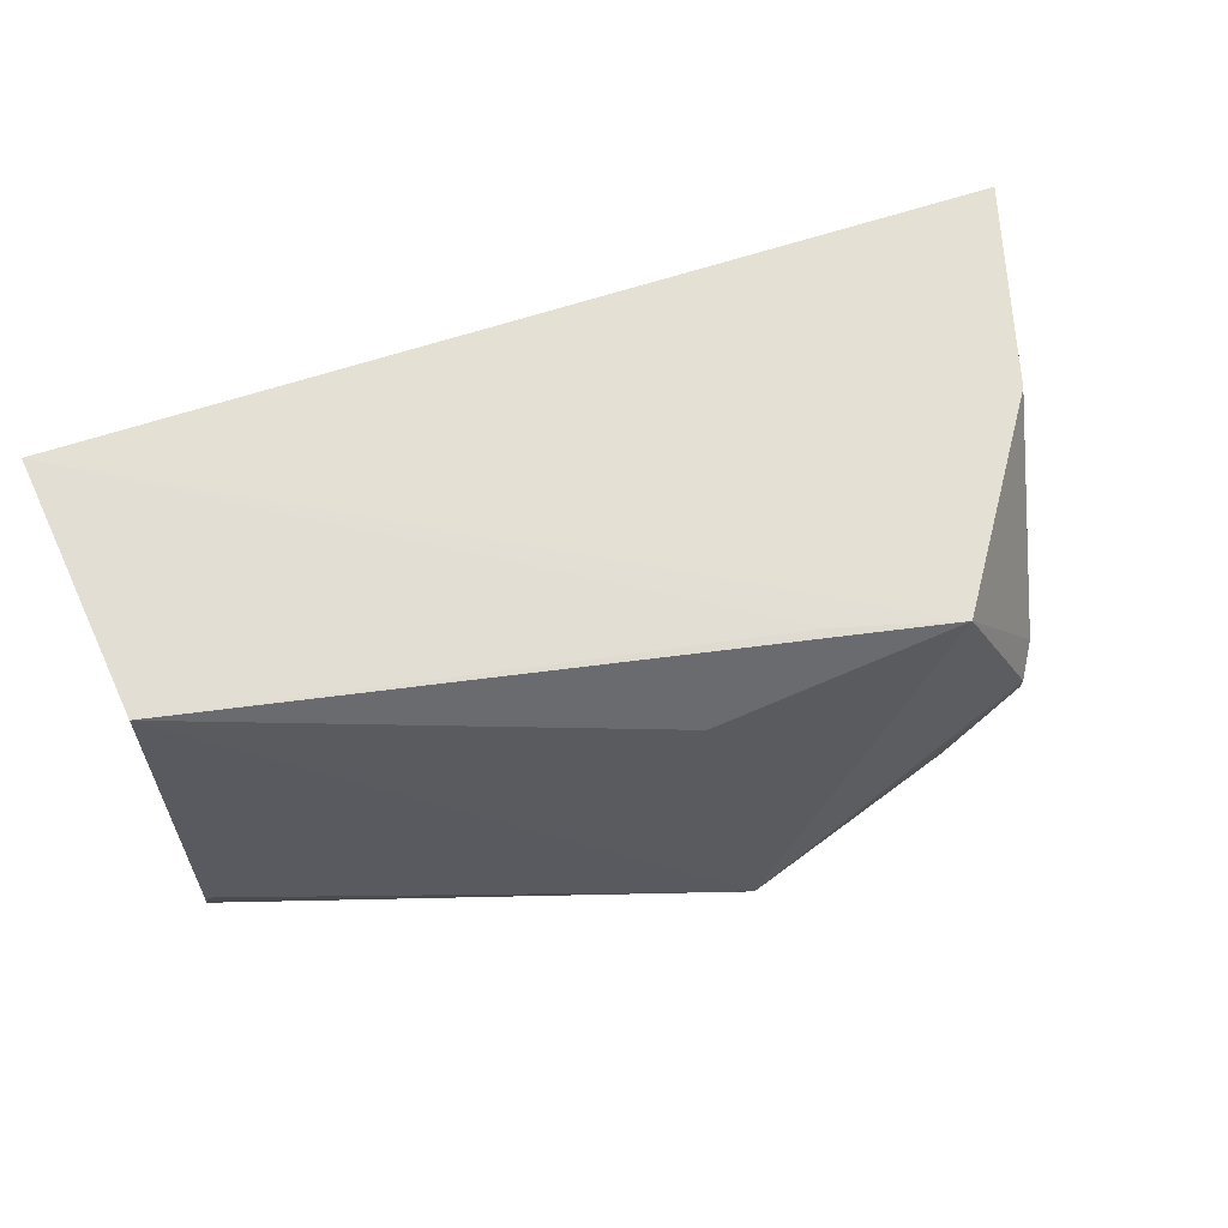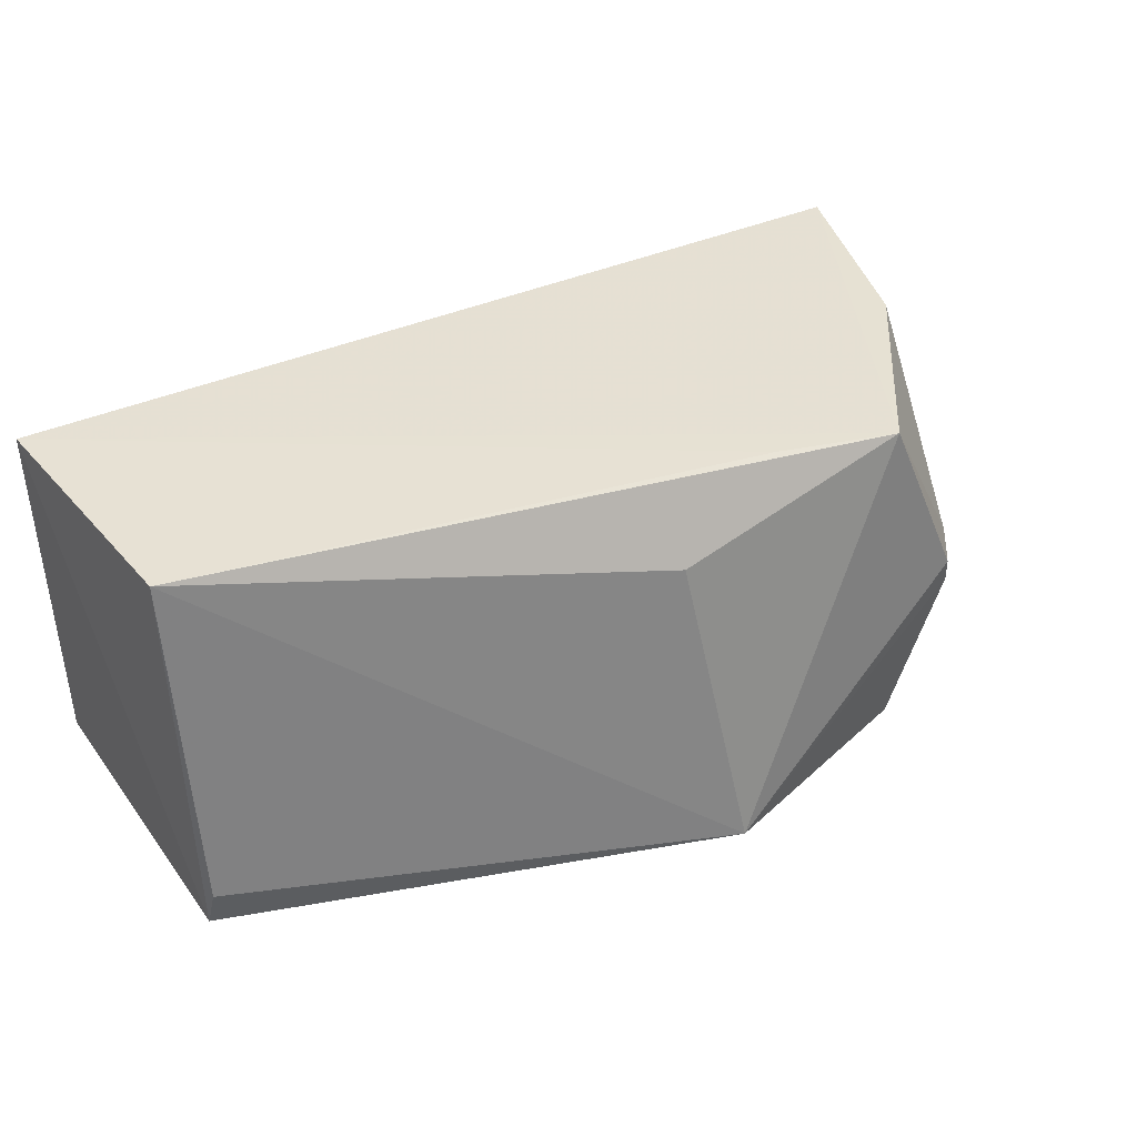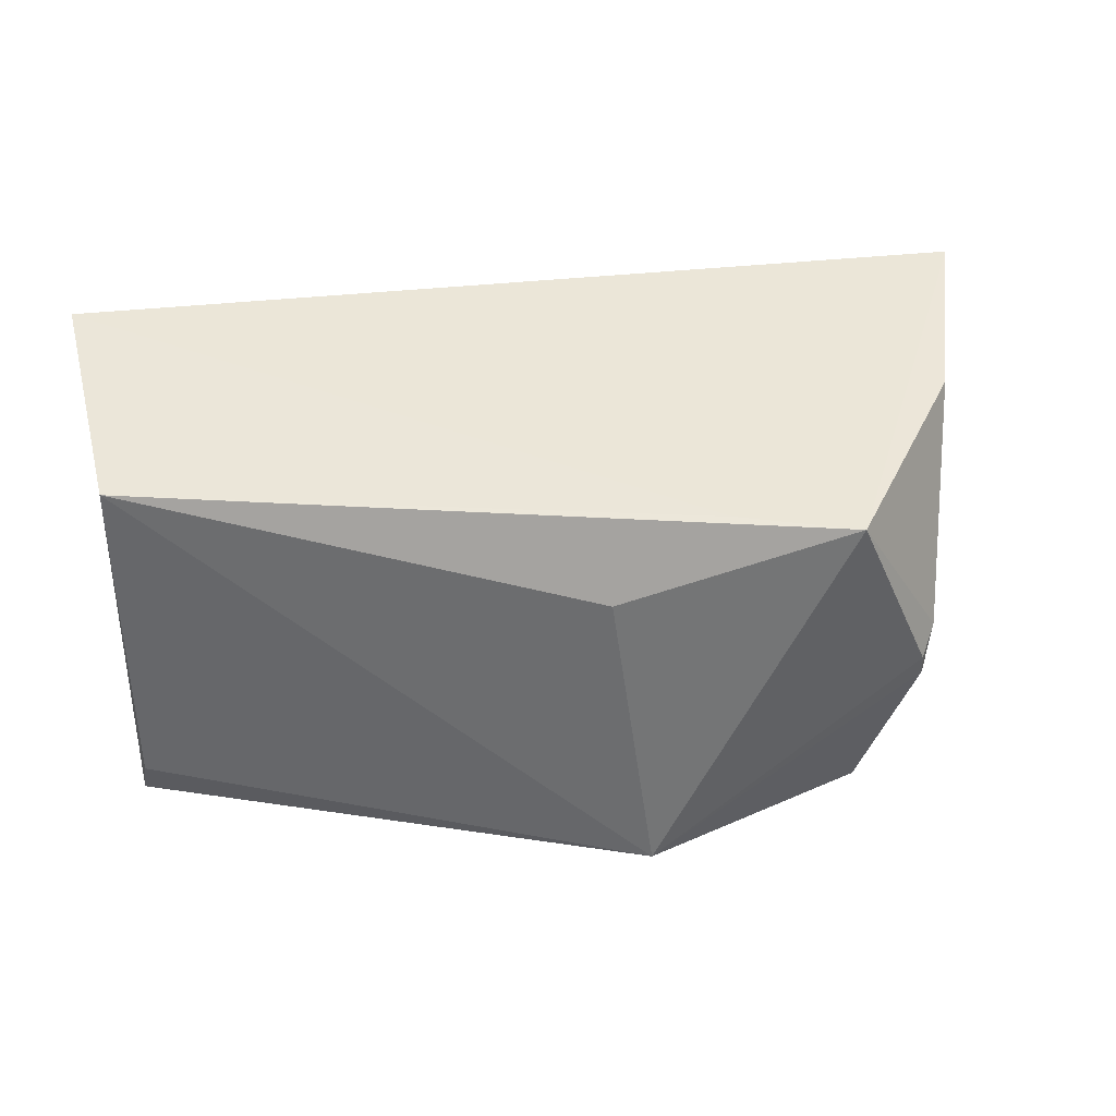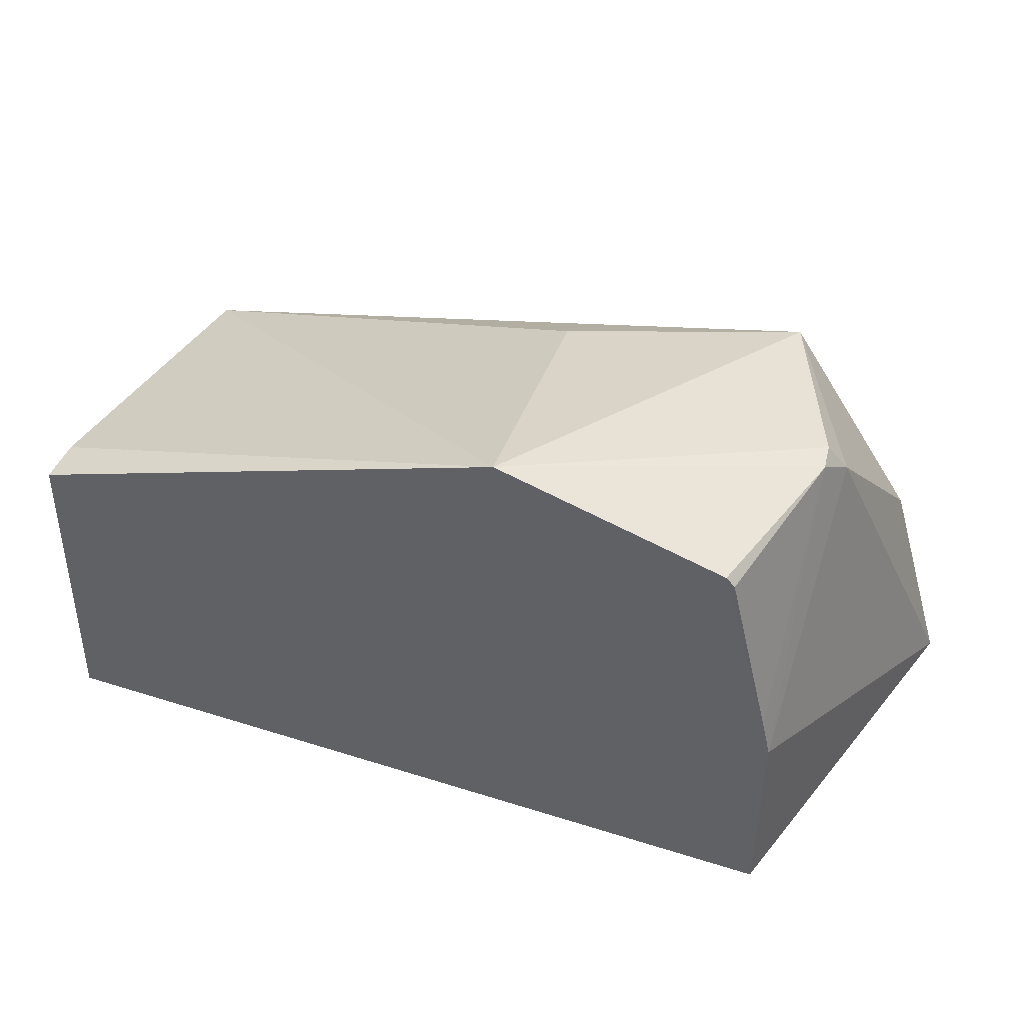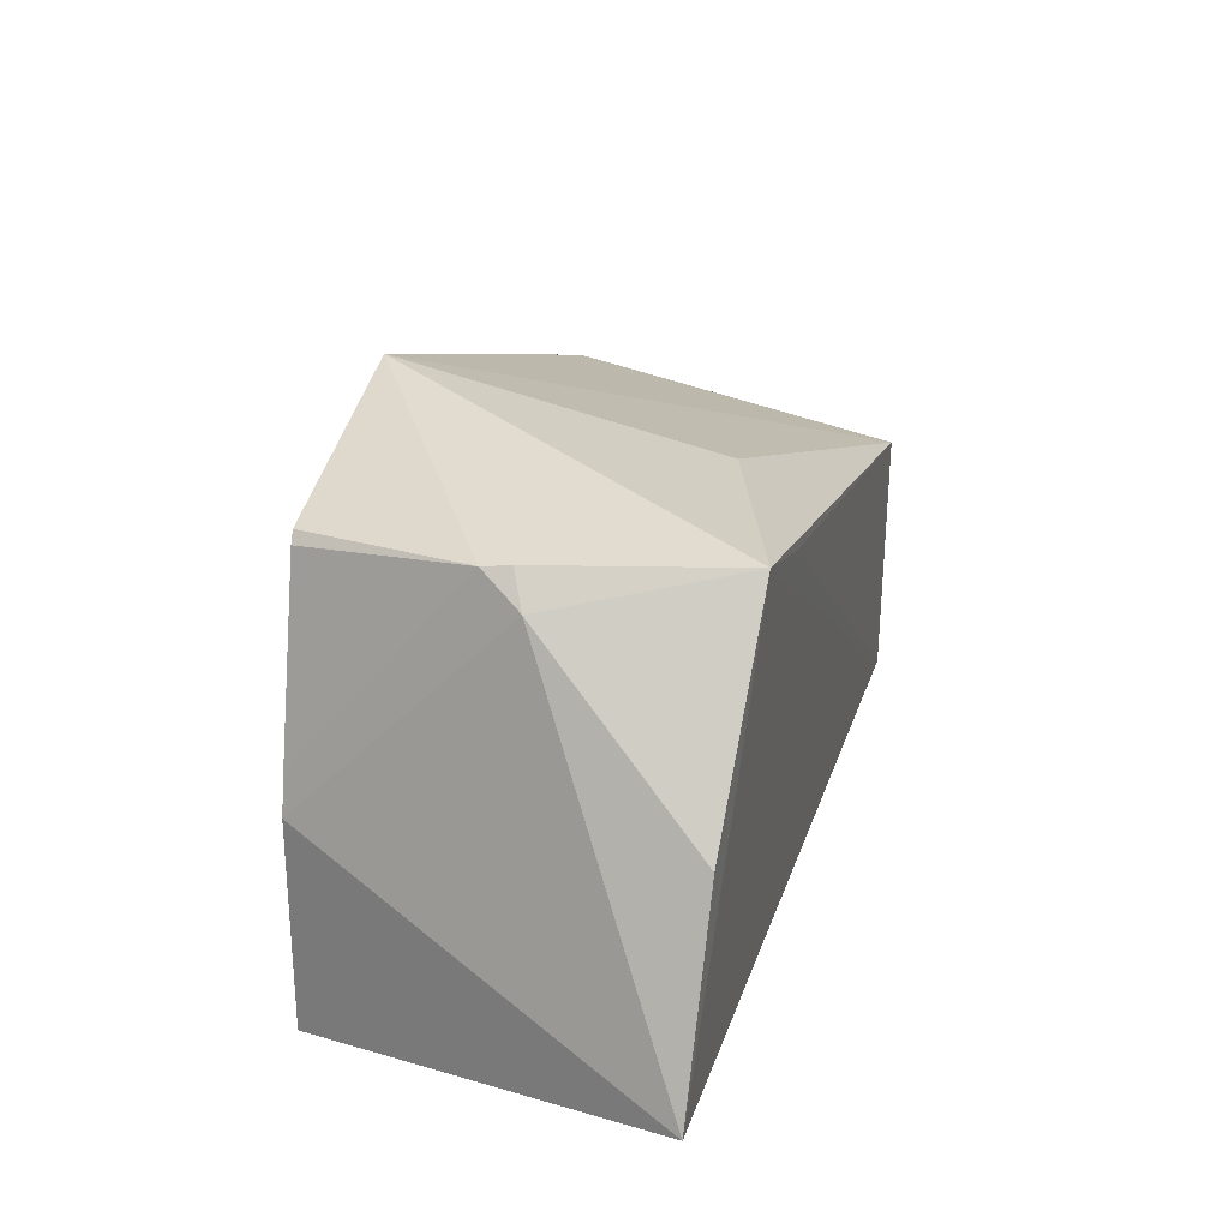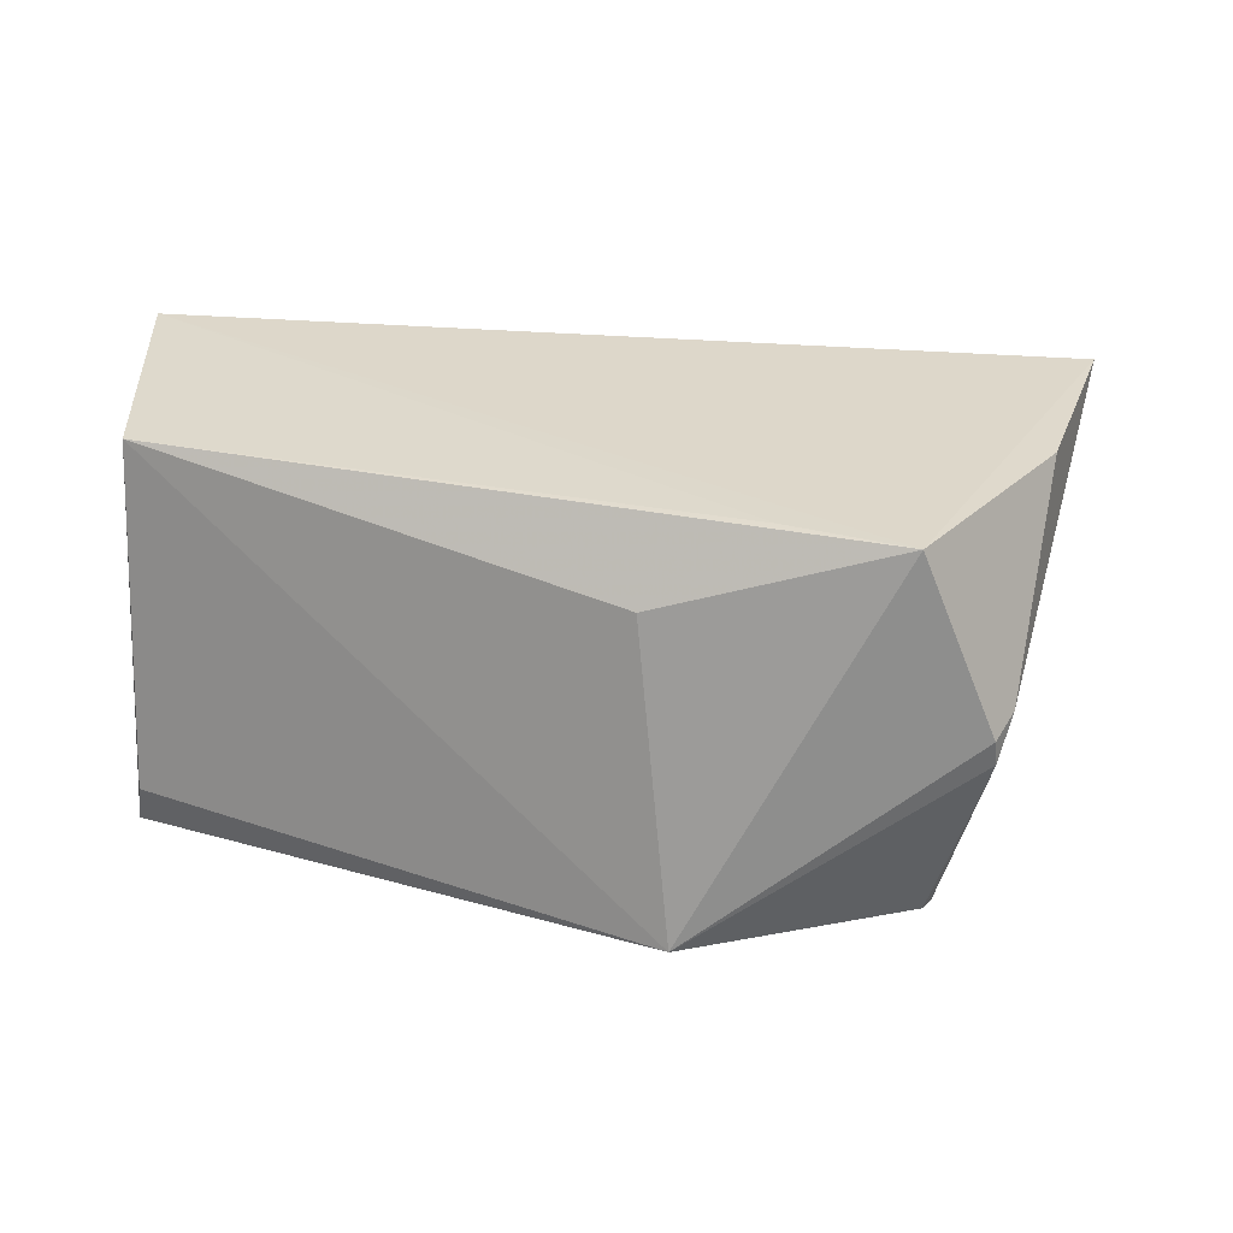
<metadata>
{"format":"obj","ext":"obj","renderer":"f3d","projection":"perspective","resolution":1024,"background":"white","views":[{"elev":68.5,"azim":159.2,"up":"+Z"},{"elev":40.8,"azim":148.0,"up":"+Z"},{"elev":47.8,"azim":169.7,"up":"+Z"},{"elev":44.4,"azim":-159.7,"up":"+Y"},{"elev":26.0,"azim":-76.1,"up":"+Y"},{"elev":32.7,"azim":-178.7,"up":"+Z"}]}
</metadata>
<code>
v -0.1591 0.1501 -0.1073
v -0.1591 0.1501 -0.2361
v -0.1625 0.2633 -0.2213
v -0.4024 0.2981 -0.1075
v -0.471 0.1638 -0.1141
v -0.1659 0.2414 -0.1057
v -0.1606 0.2608 -0.2348
v -0.4318 0.1501 -0.2361
v -0.3327 0.3217 -0.2361
v -0.3622 0.2853 -0.1071
v -0.4141 0.2958 -0.2357
v -0.3221 0.2944 -0.132
v -0.4322 0.2212 -0.2361
v -0.434 0.2926 -0.1657
v -0.4111 0.2993 -0.2361
v -0.449 0.2329 -0.1115
v -0.4274 0.3033 -0.1697
v -0.4285 0.3023 -0.1788
v -0.4291 0.2346 -0.2361
f 5 1 4
f 7 1 2
f 7 6 1
f 7 3 6
f 8 2 1
f 8 1 5
f 9 6 3
f 9 3 7
f 9 7 2
f 9 2 8
f 10 6 4
f 10 4 1
f 10 1 6
f 12 9 4
f 12 4 6
f 12 6 9
f 13 8 5
f 13 9 8
f 14 13 5
f 15 9 13
f 16 14 5
f 16 5 4
f 16 4 14
f 17 14 4
f 17 4 9
f 18 13 14
f 18 14 17
f 18 15 11
f 18 17 9
f 18 9 15
f 19 15 13
f 19 11 15
f 19 18 11
f 19 13 18

</code>
